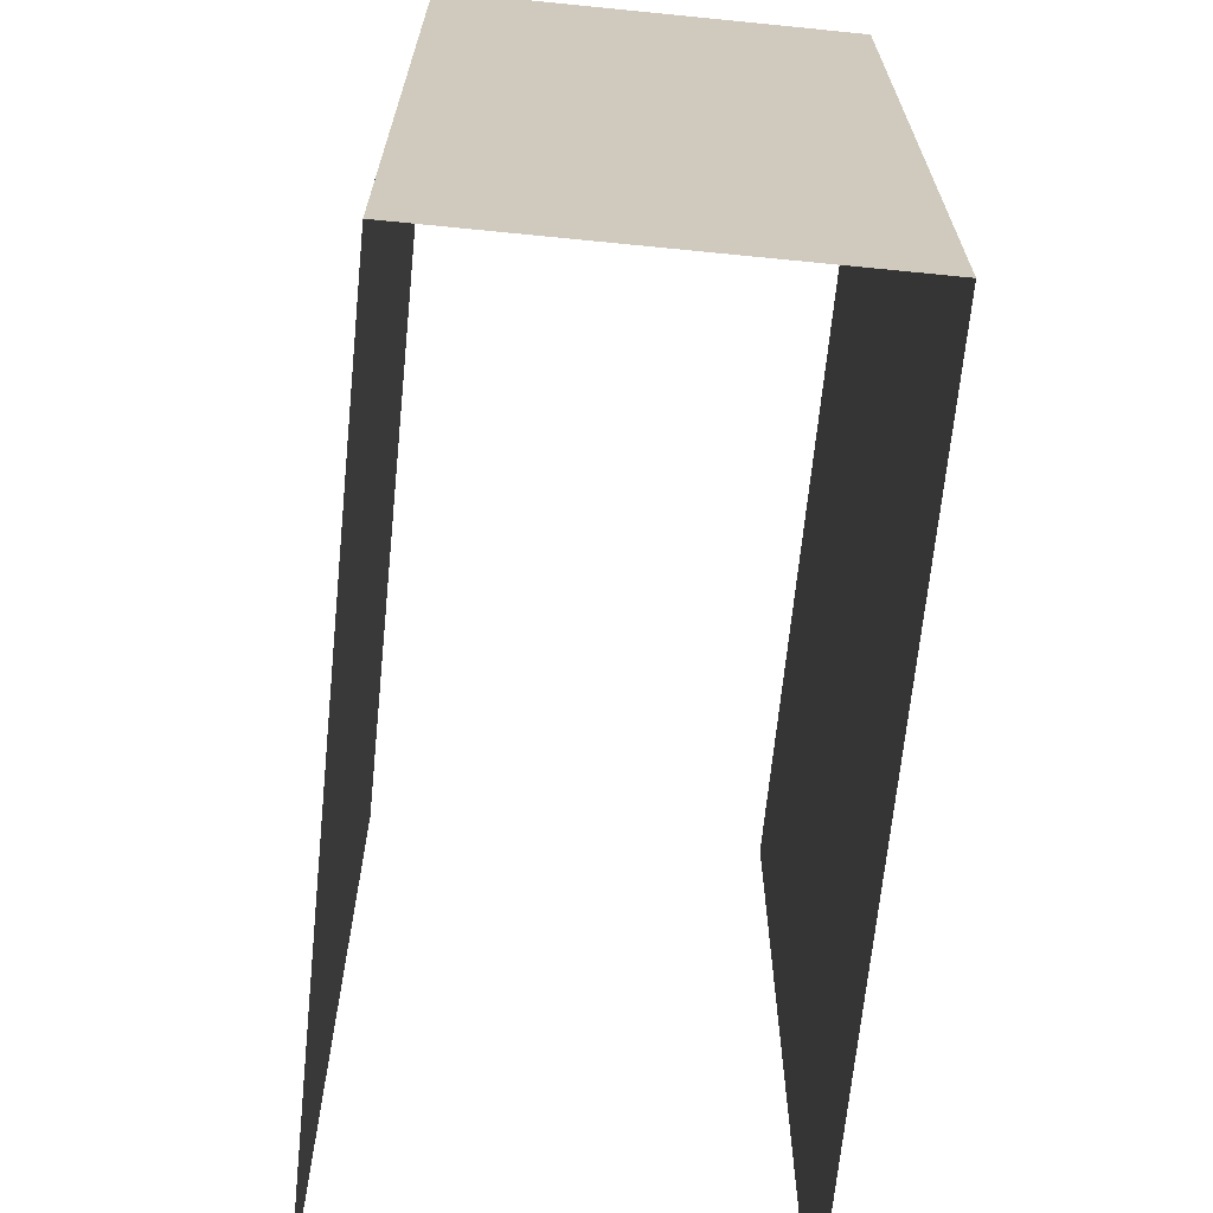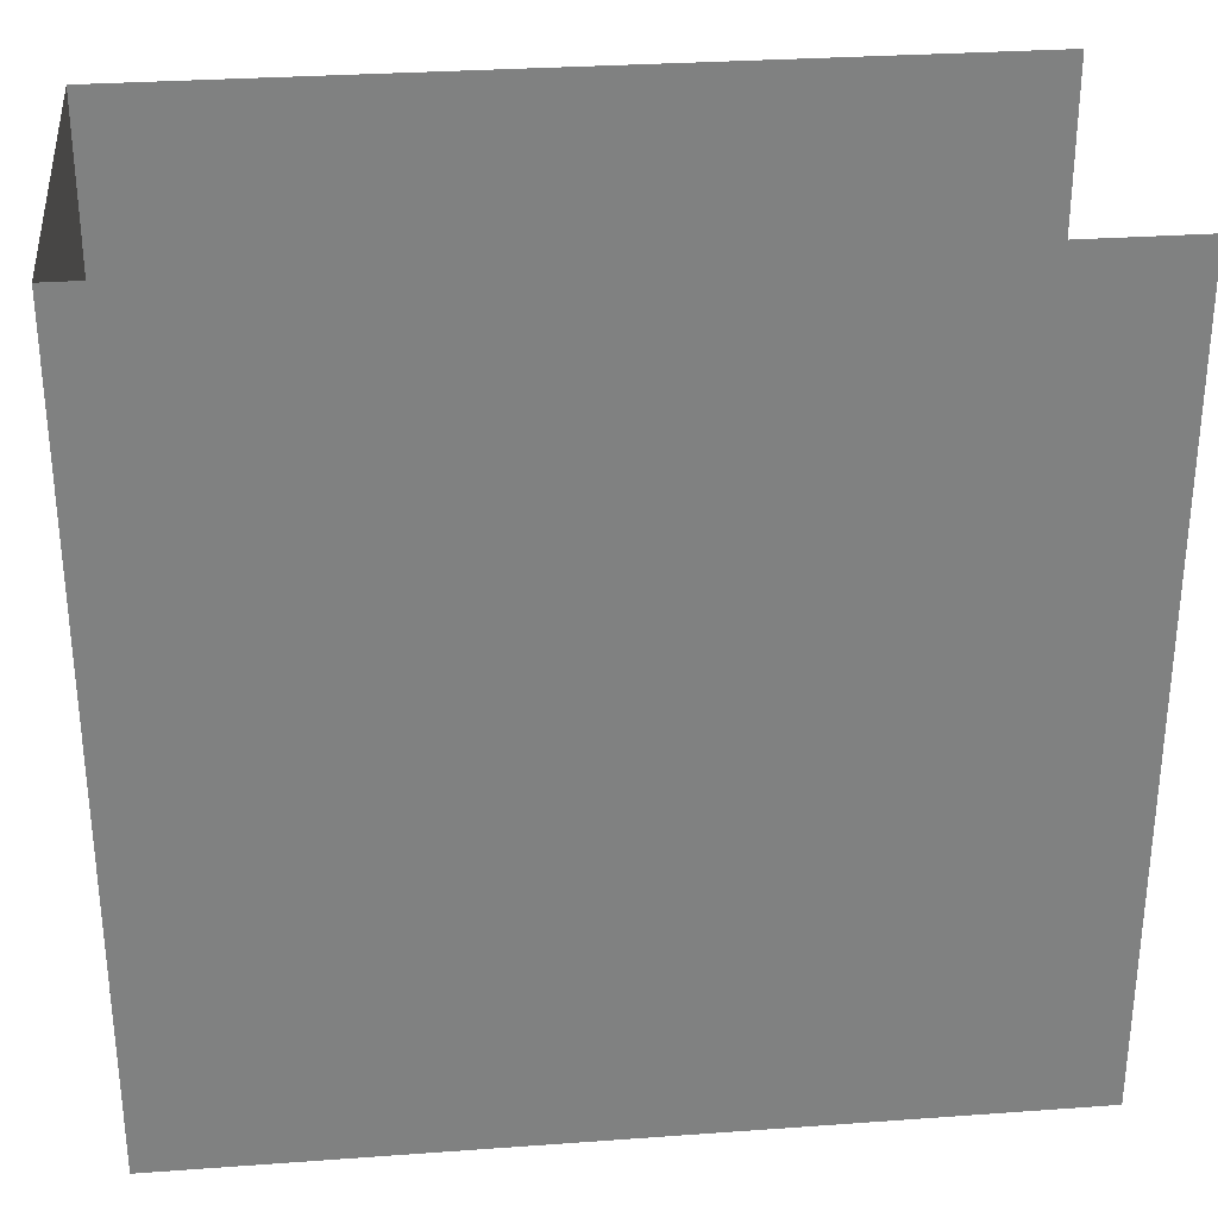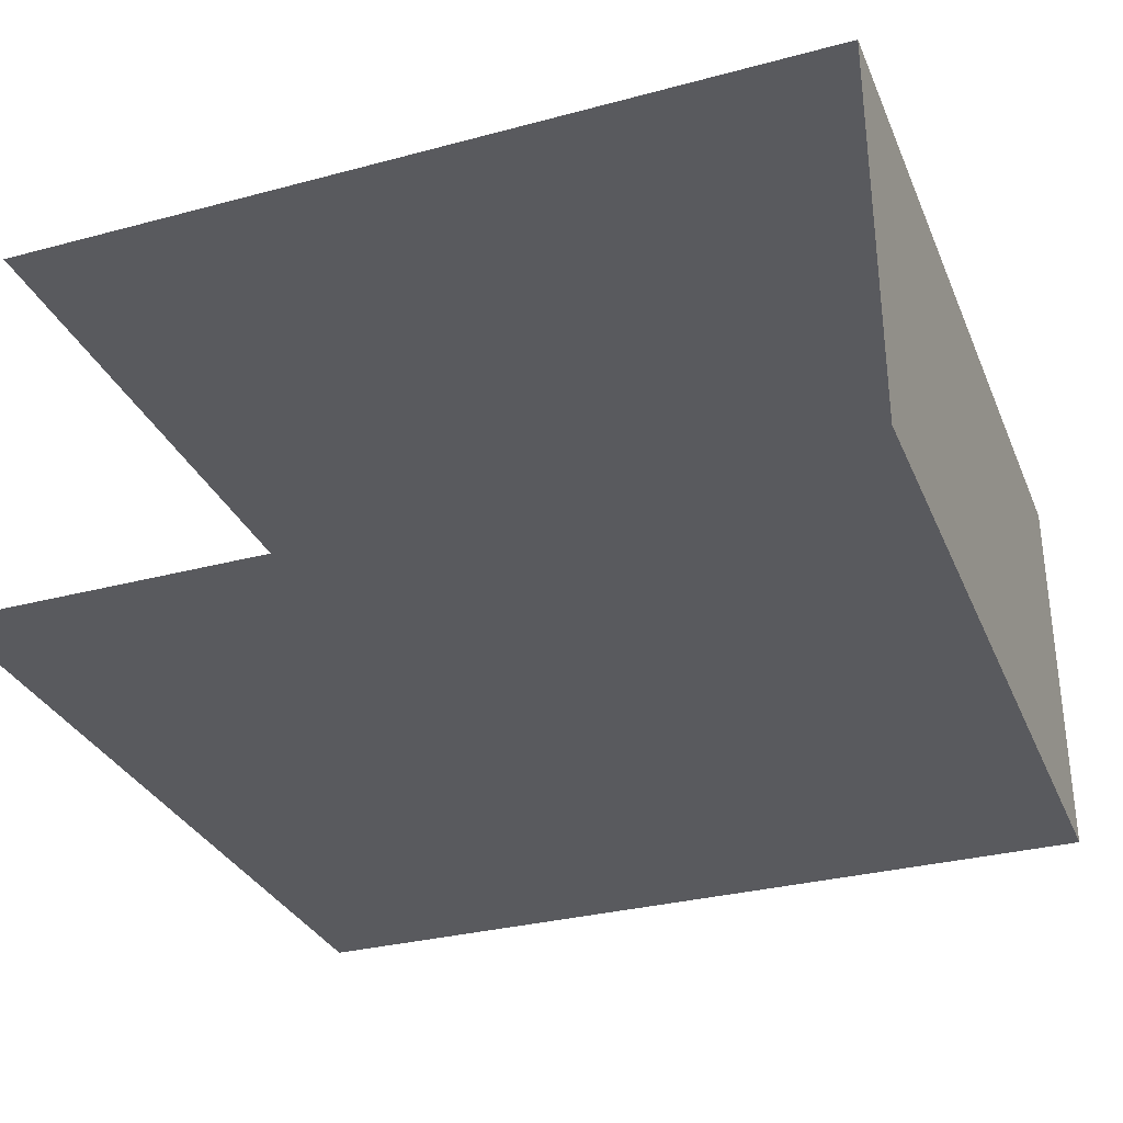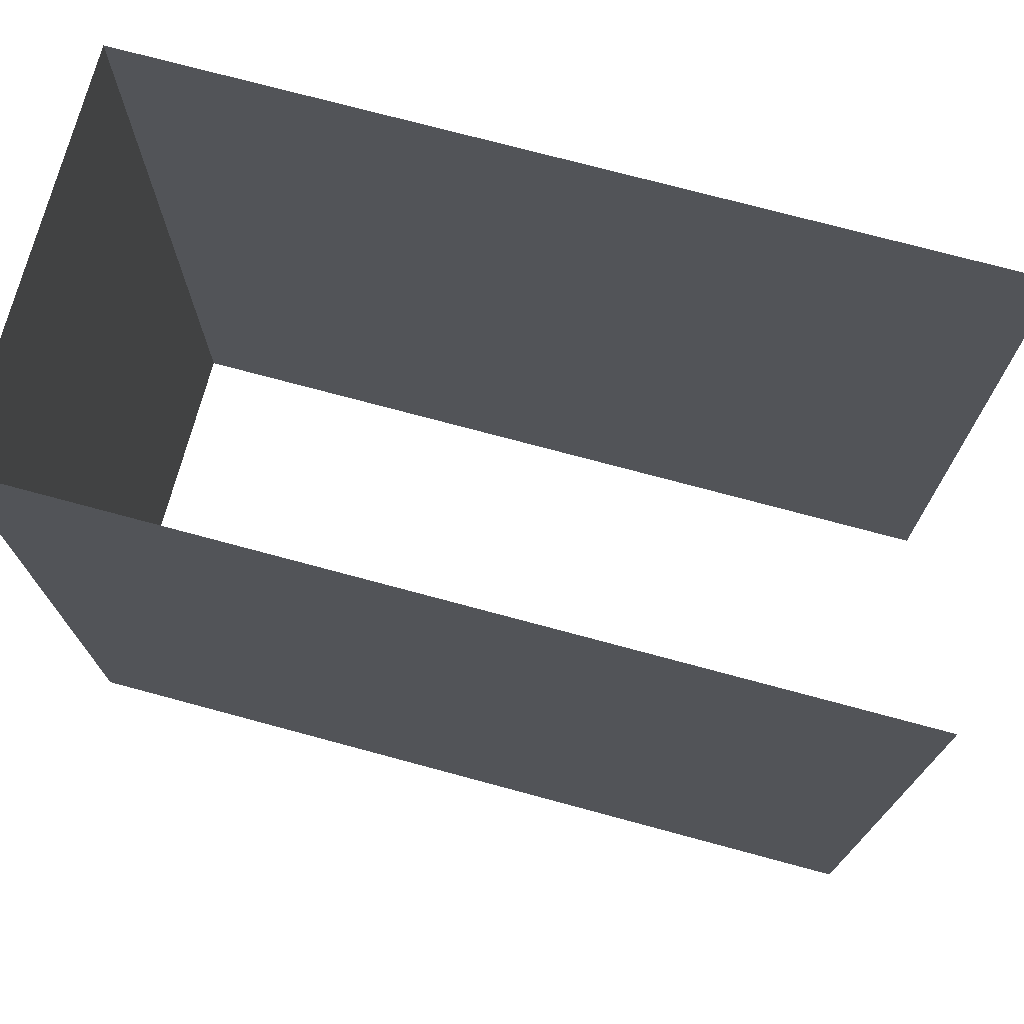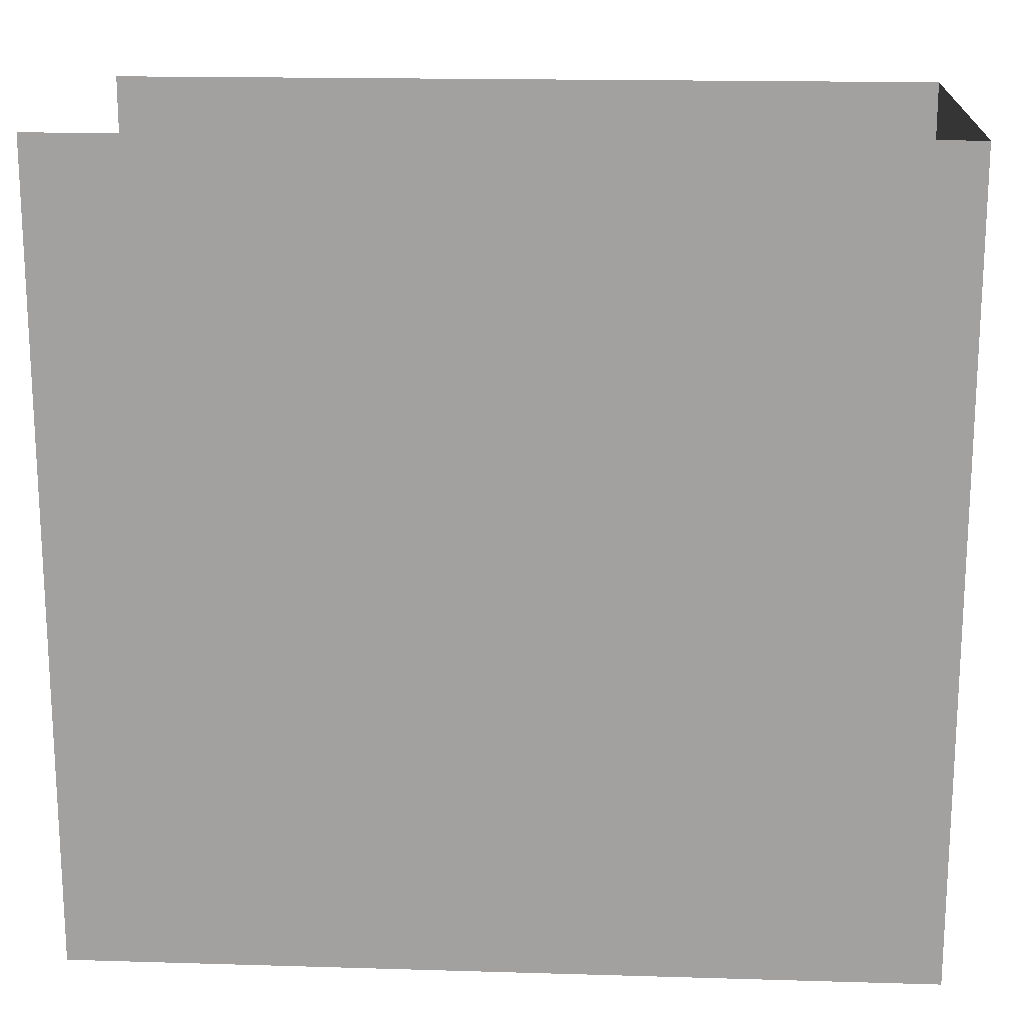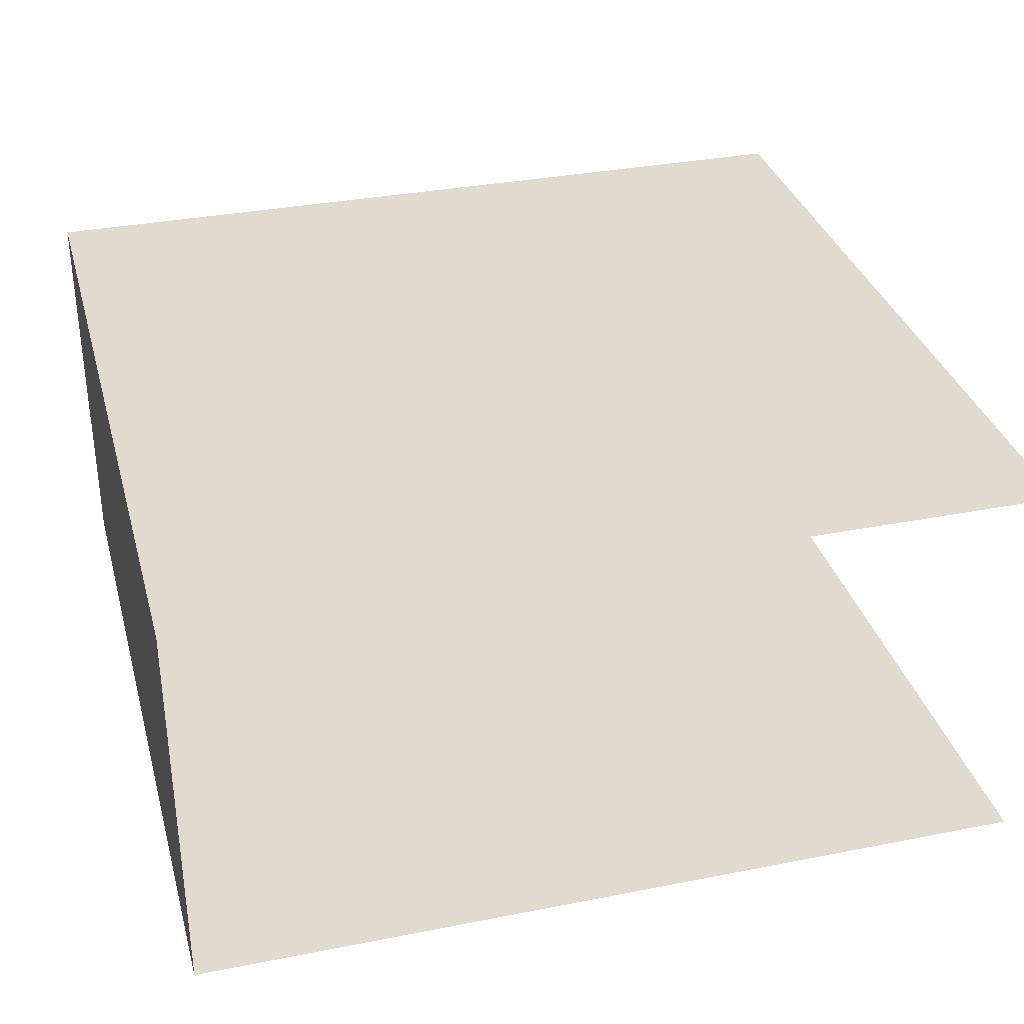
<metadata>
{"format":"obj","ext":"obj","renderer":"f3d","projection":"perspective","resolution":1024,"background":"white","views":[{"elev":-67.4,"azim":84.3,"up":"+Y"},{"elev":30.1,"azim":174.0,"up":"+Y"},{"elev":-31.7,"azim":20.6,"up":"+Z"},{"elev":73.5,"azim":-164.9,"up":"+Y"},{"elev":17.2,"azim":3.4,"up":"+Y"},{"elev":33.6,"azim":165.0,"up":"+Z"}]}
</metadata>
<code>
v 1.1 -0 0.5
v -1 0 0.5
v -1 2 0.5
v 1.1 2 0.5
v -1 2 -0.5
v 1.1 2 -0.5
v 1.1 0 -0.5
v -1 -0 -0.5
f 2 4 3
f 2 1 4
f 7 8 5
f 7 5 6
f 1 7 4
f 4 7 6

</code>
